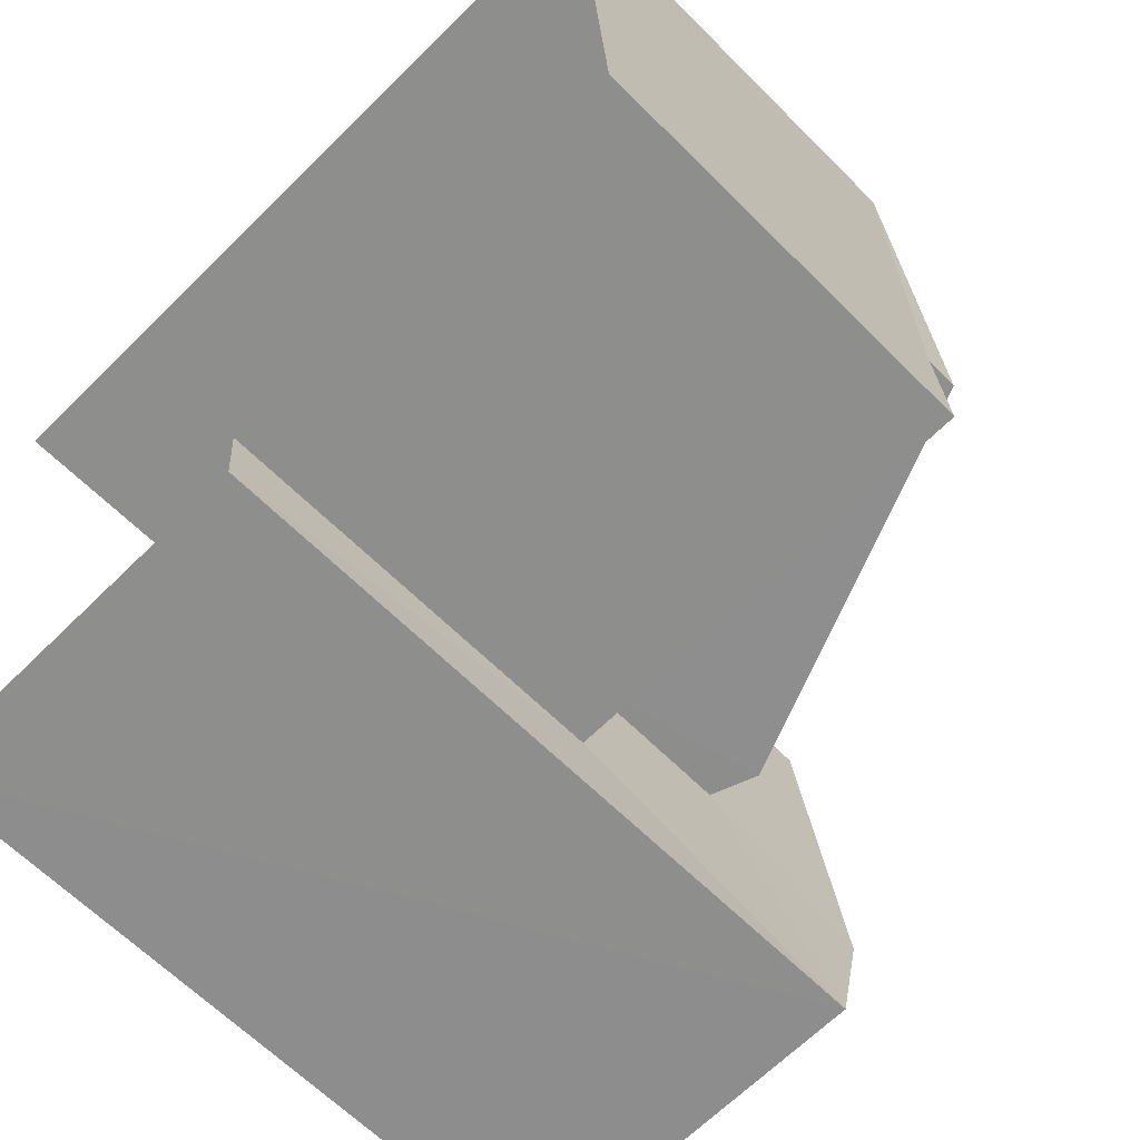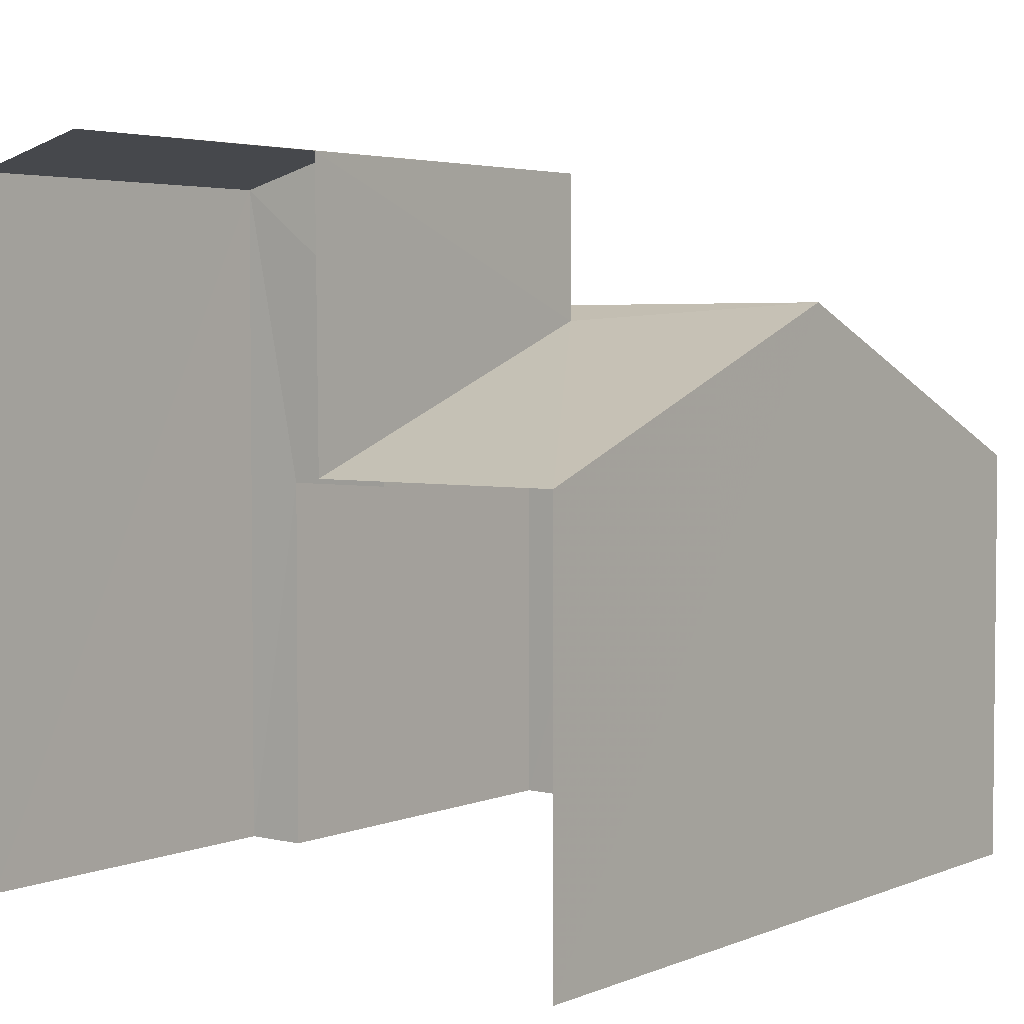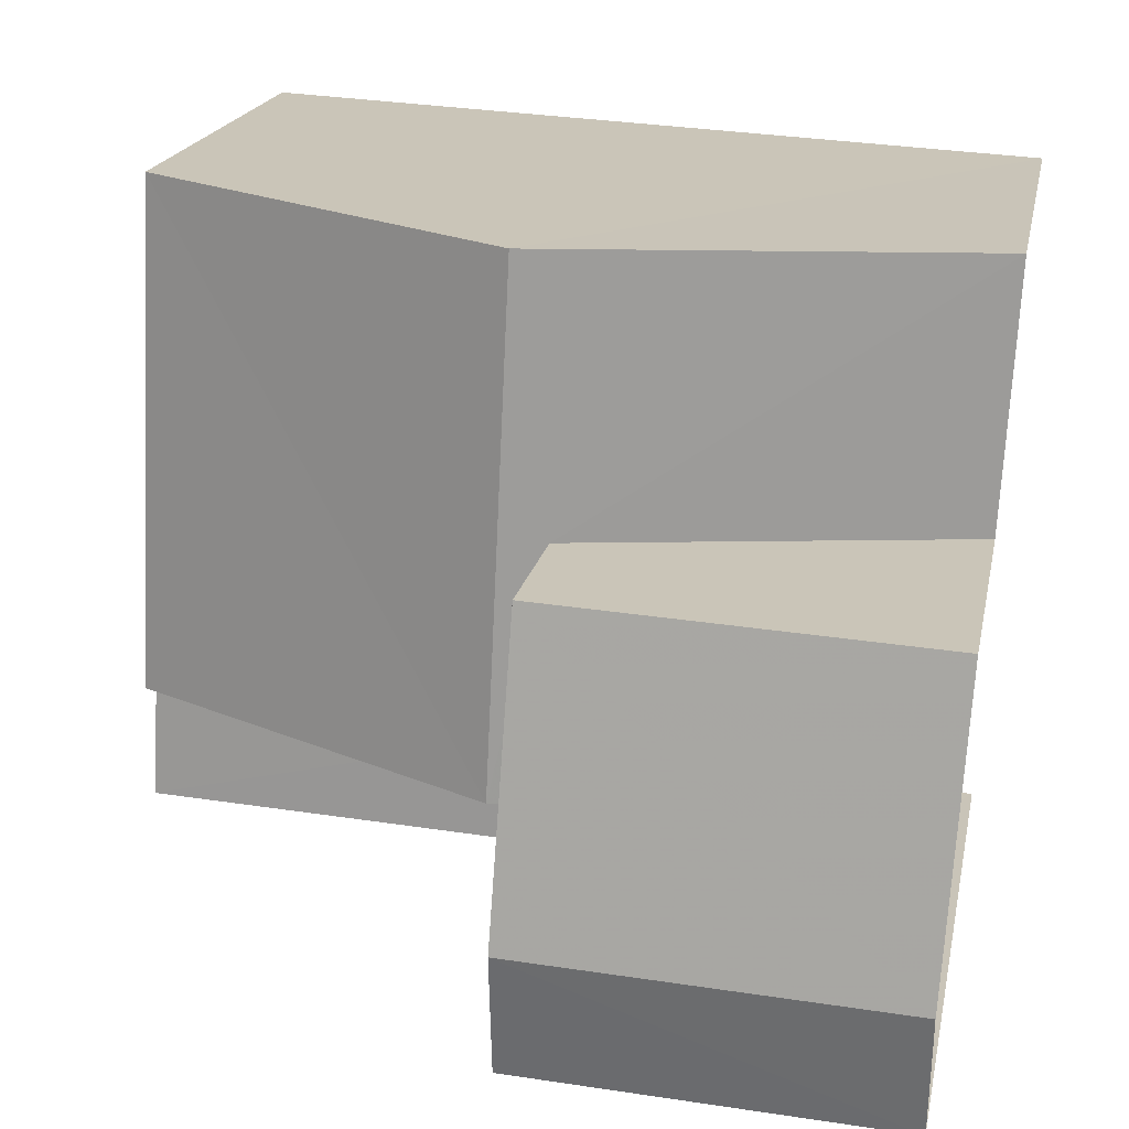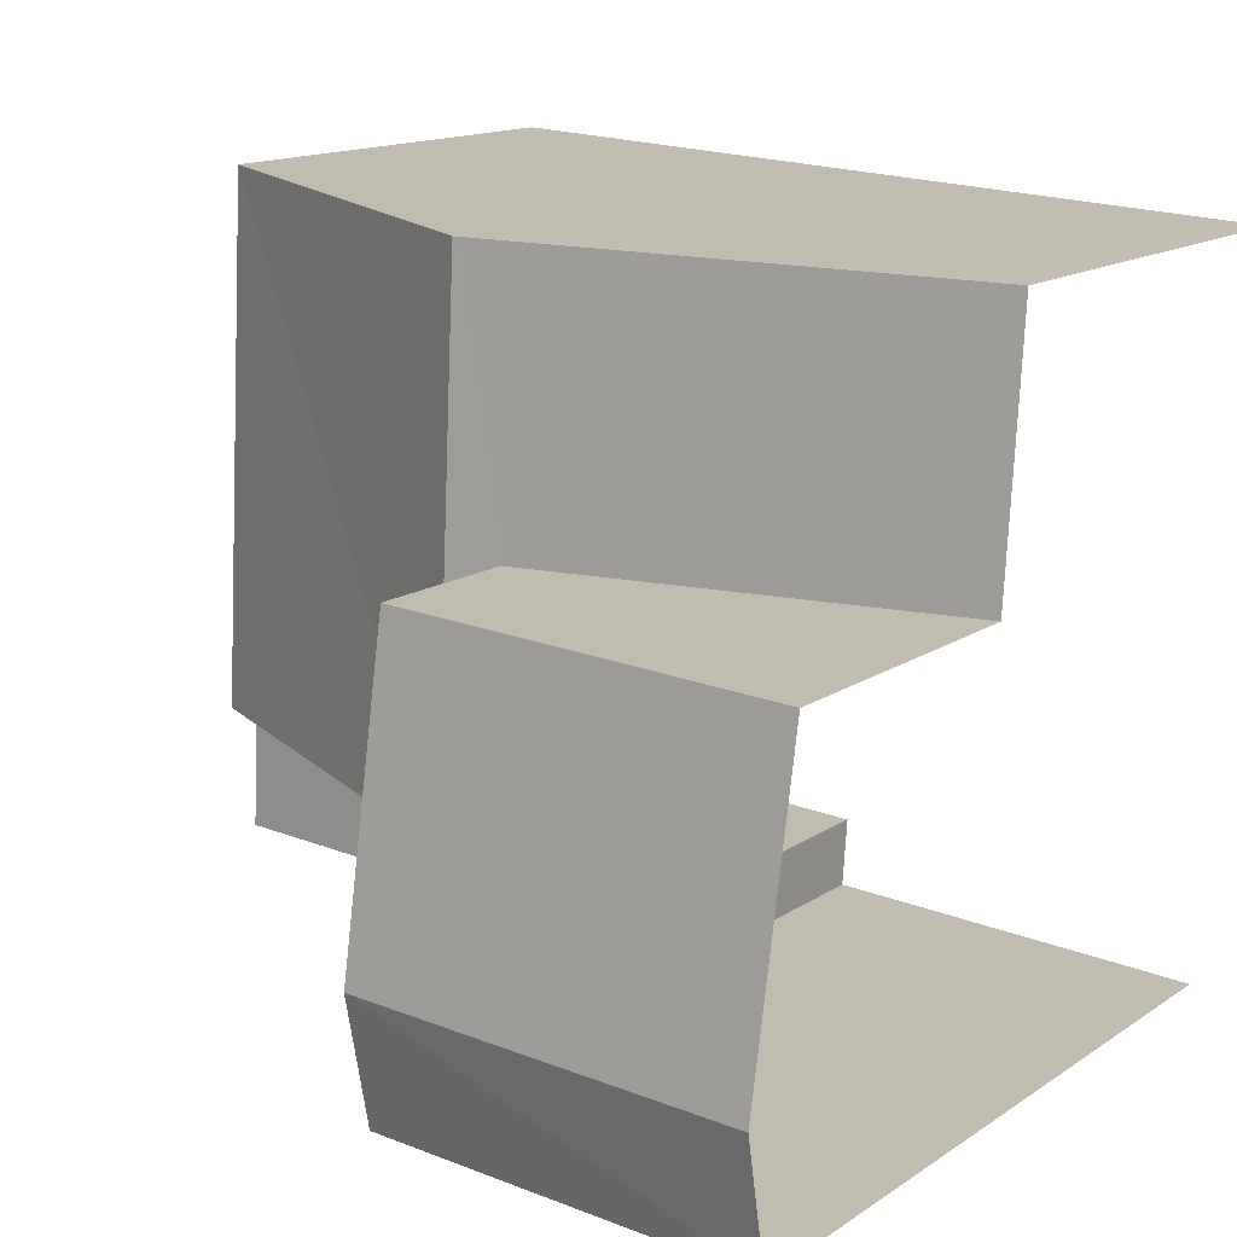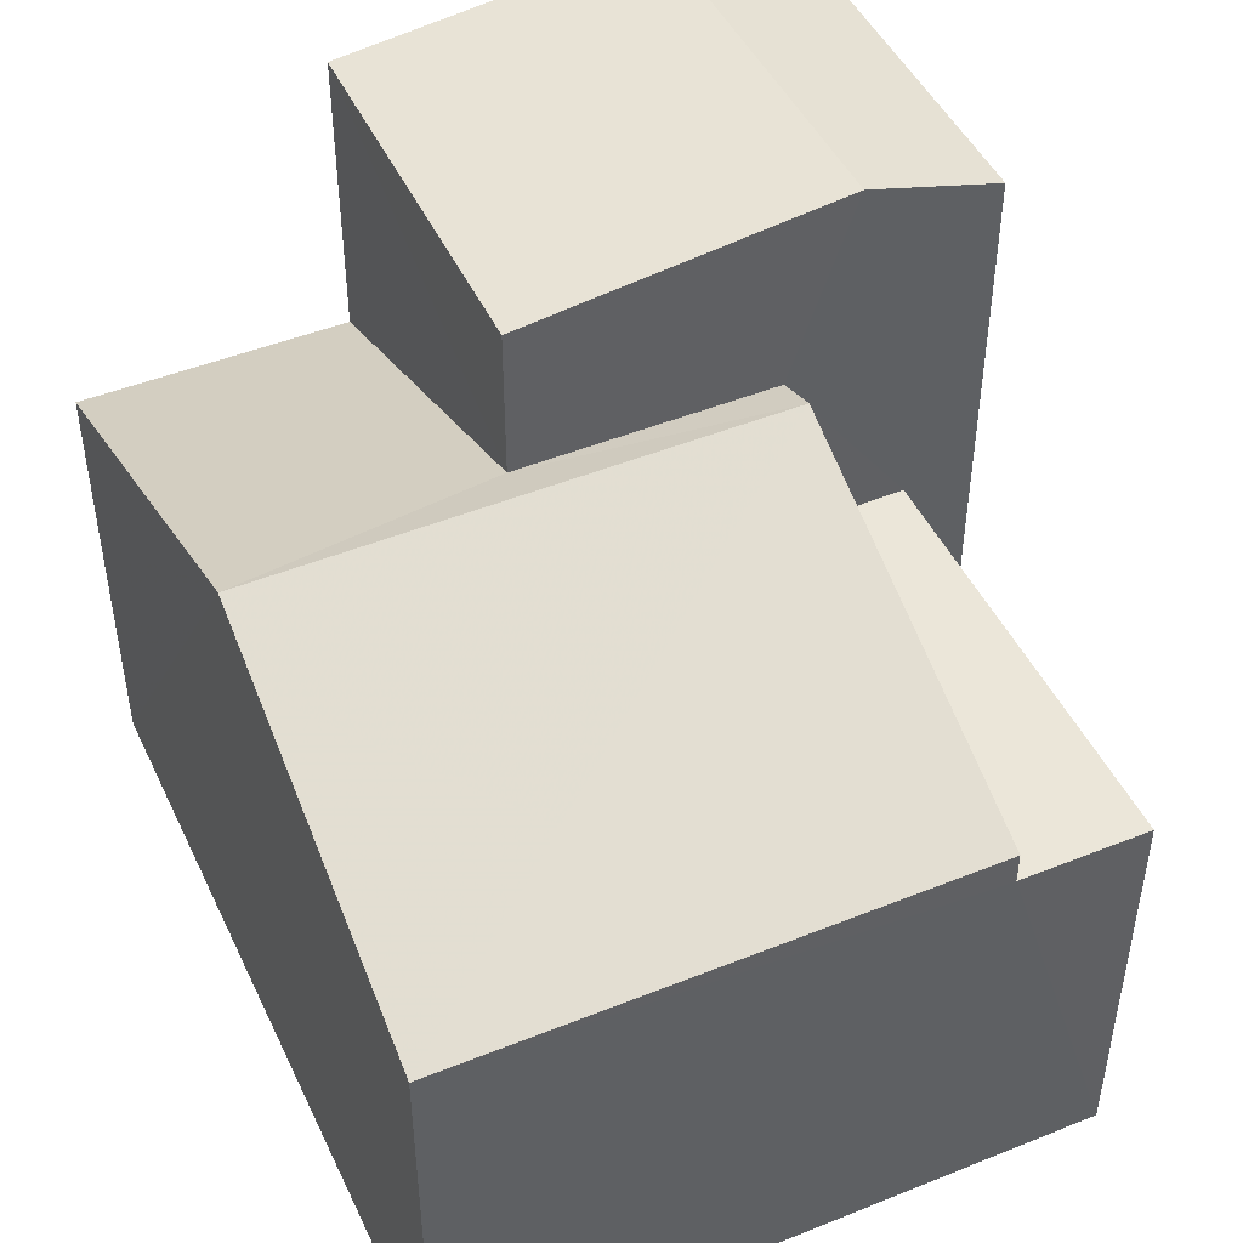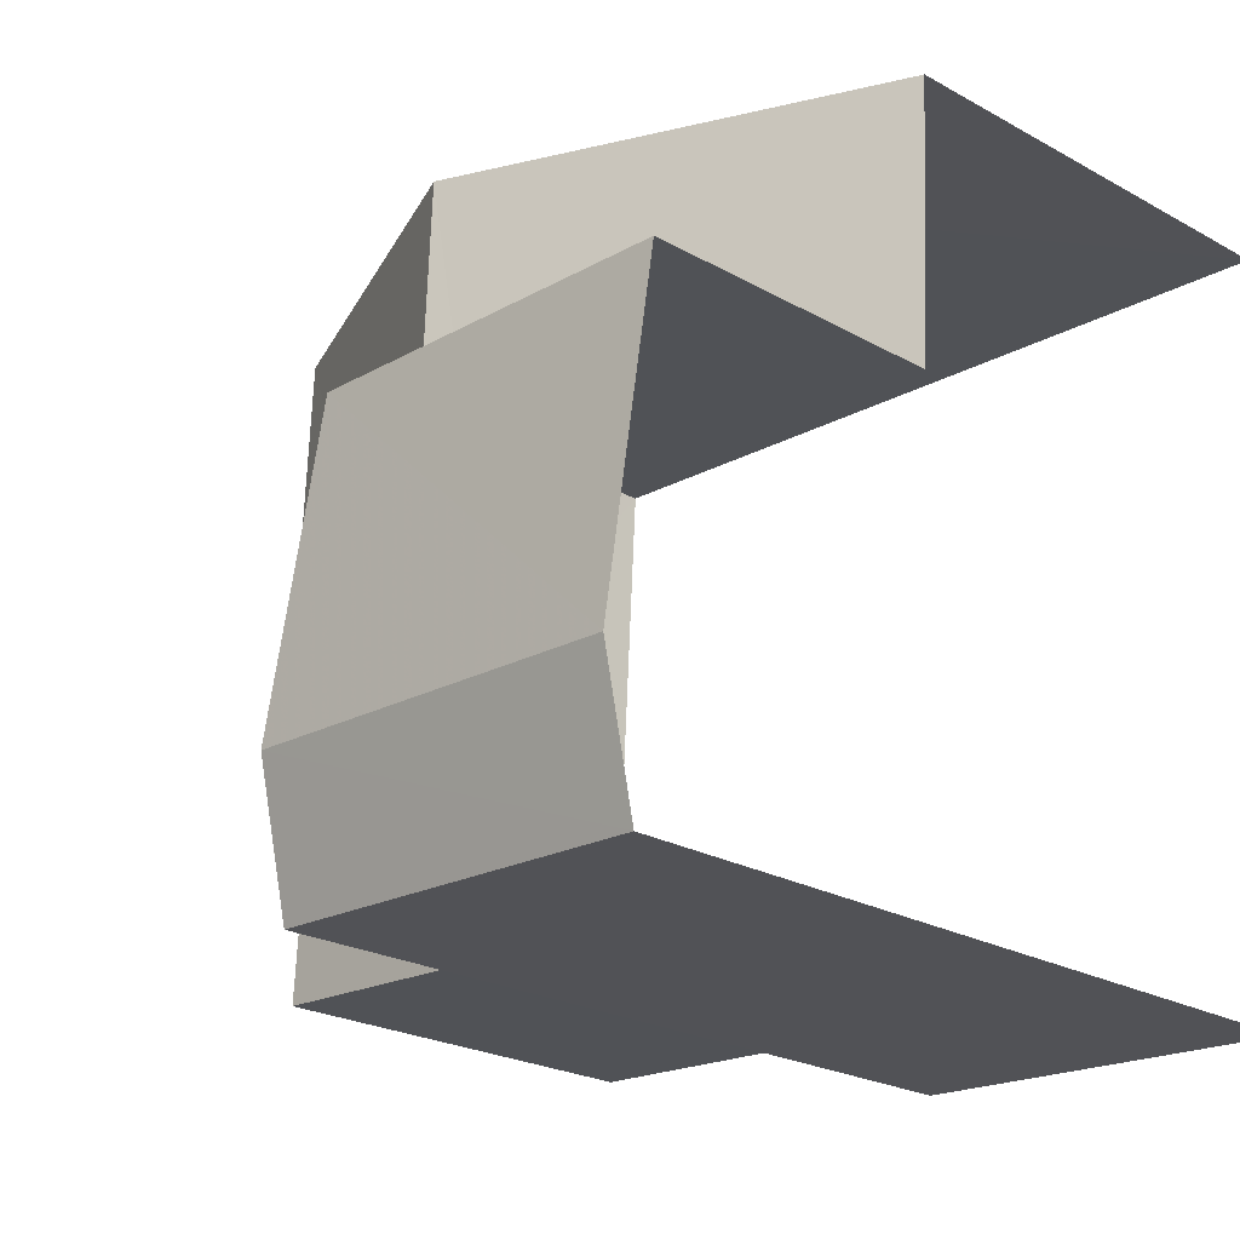
<metadata>
{"format":"obj","ext":"obj","renderer":"f3d","projection":"perspective","resolution":1024,"background":"white","views":[{"elev":-62.6,"azim":-135.5,"up":"+Y"},{"elev":3.8,"azim":124.9,"up":"+Z"},{"elev":19.4,"azim":11.2,"up":"+Y"},{"elev":14.6,"azim":35.7,"up":"+Y"},{"elev":47.0,"azim":-117.5,"up":"+Z"},{"elev":-23.2,"azim":46.8,"up":"+Y"}]}
</metadata>
<code>
v -3.738e+05 -1.034e+05 27.14
v -3.738e+05 -1.034e+05 27.13
v -3.738e+05 -1.034e+05 27.14
v -3.738e+05 -1.034e+05 27.14
v -3.738e+05 -1.034e+05 27.14
v -3.738e+05 -1.034e+05 27.14
v -3.738e+05 -1.034e+05 33.15
v -3.738e+05 -1.034e+05 33.15
v -3.738e+05 -1.034e+05 35.36
v -3.738e+05 -1.034e+05 35.36
v -3.738e+05 -1.034e+05 37.66
v -3.738e+05 -1.034e+05 37.17
v -3.738e+05 -1.034e+05 37.66
v -3.738e+05 -1.034e+05 37.17
v -3.738e+05 -1.034e+05 35.13
v -3.738e+05 -1.034e+05 33.15
v -3.738e+05 -1.034e+05 35.13
v -3.738e+05 -1.034e+05 33.15
v -3.738e+05 -1.034e+05 37.17
v -3.738e+05 -1.034e+05 37.17
v -3.738e+05 -1.034e+05 32.7
v -3.738e+05 -1.034e+05 32.7
v -3.738e+05 -1.034e+05 32.7
v -3.738e+05 -1.034e+05 32.7
f 1 2 3
f 3 4 1
f 5 2 1
f 6 5 1
f 2 18 3
f 3 18 19
f 2 16 18
f 19 18 11
f 11 18 14
f 7 8 9
f 10 7 9
f 11 12 13
f 11 14 12
f 9 15 10
f 10 15 16
f 9 17 15
f 16 15 18
f 13 19 11
f 13 20 19
f 21 22 23
f 24 21 23
f 1 23 6
f 1 24 23
f 12 15 17
f 1 4 24
f 17 21 24
f 12 17 13
f 24 4 20
f 13 17 20
f 17 24 20
f 15 12 14
f 18 15 14
f 16 2 10
f 2 5 10
f 5 7 10
f 8 7 22
f 7 5 22
f 22 6 23
f 22 5 6
f 17 9 21
f 21 8 22
f 21 9 8
f 20 4 3
f 19 20 3

</code>
